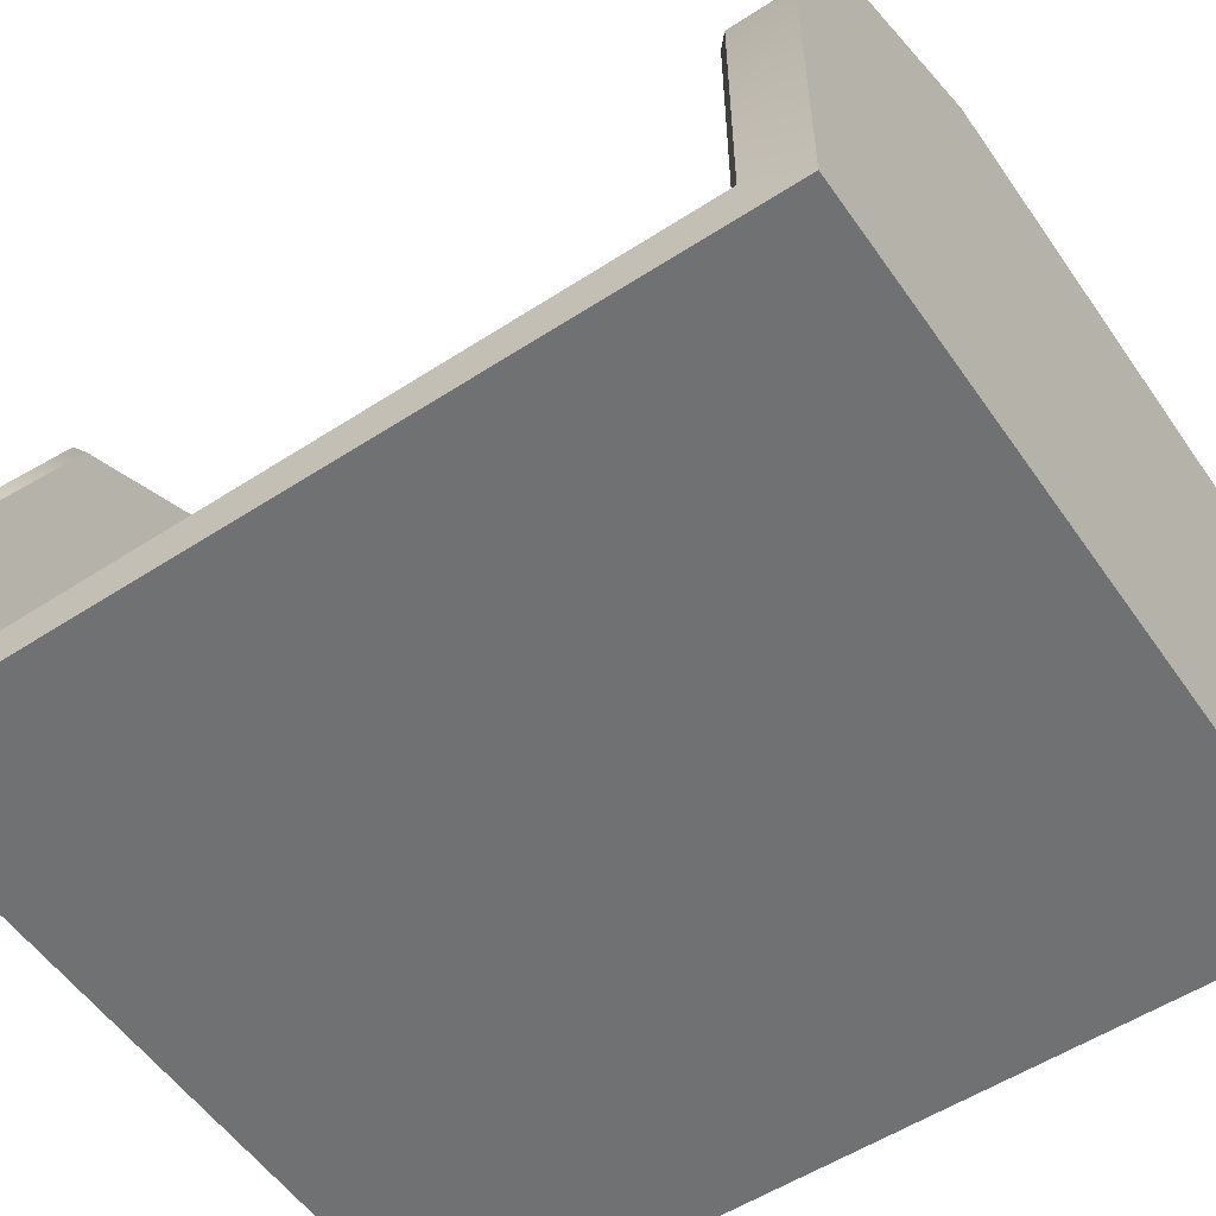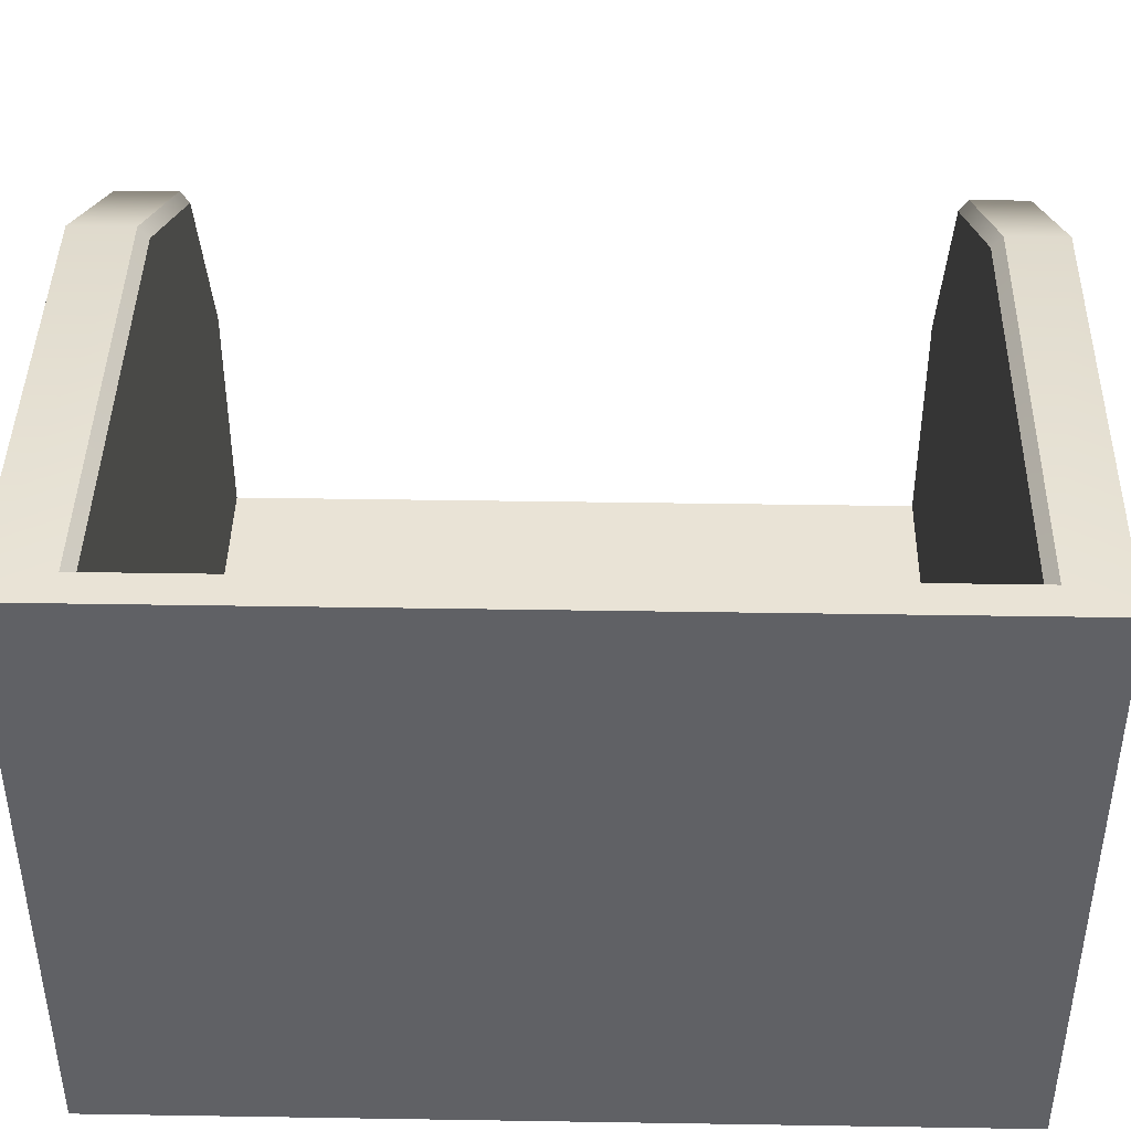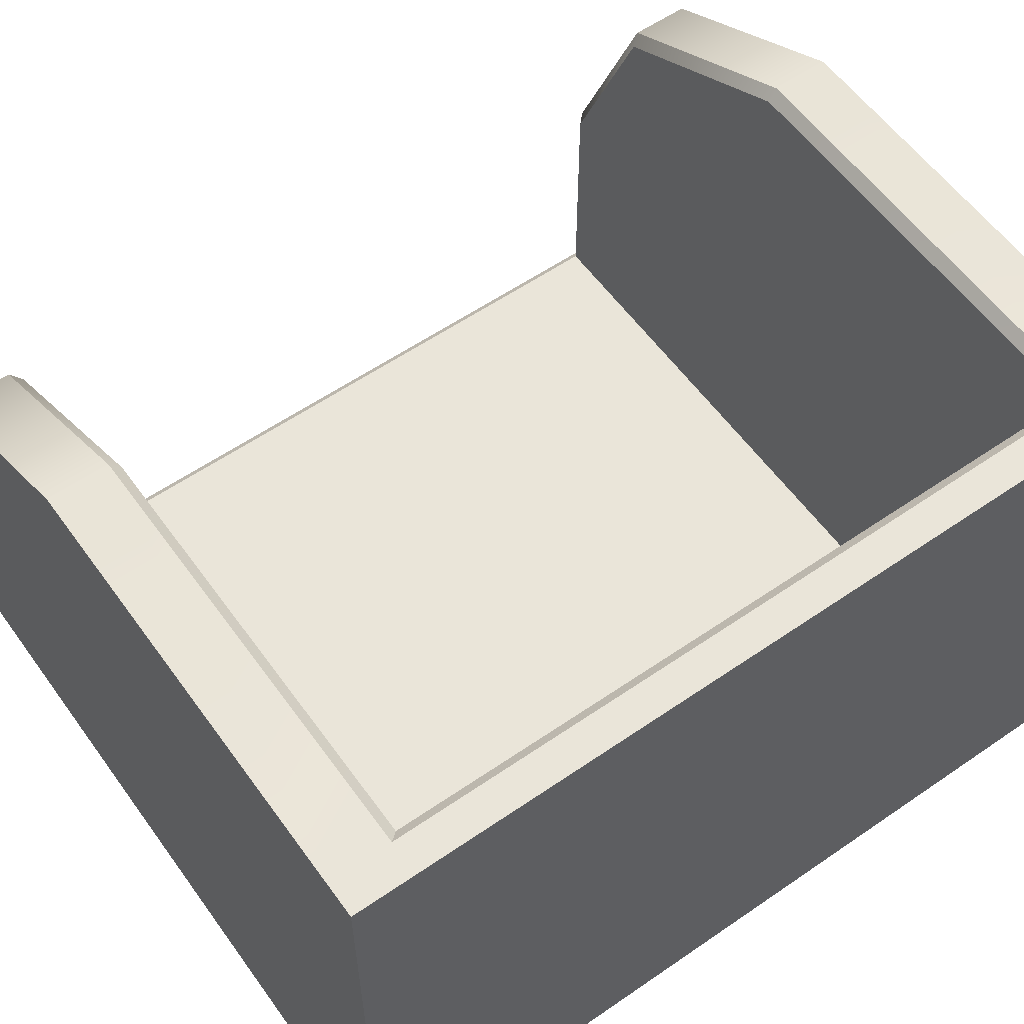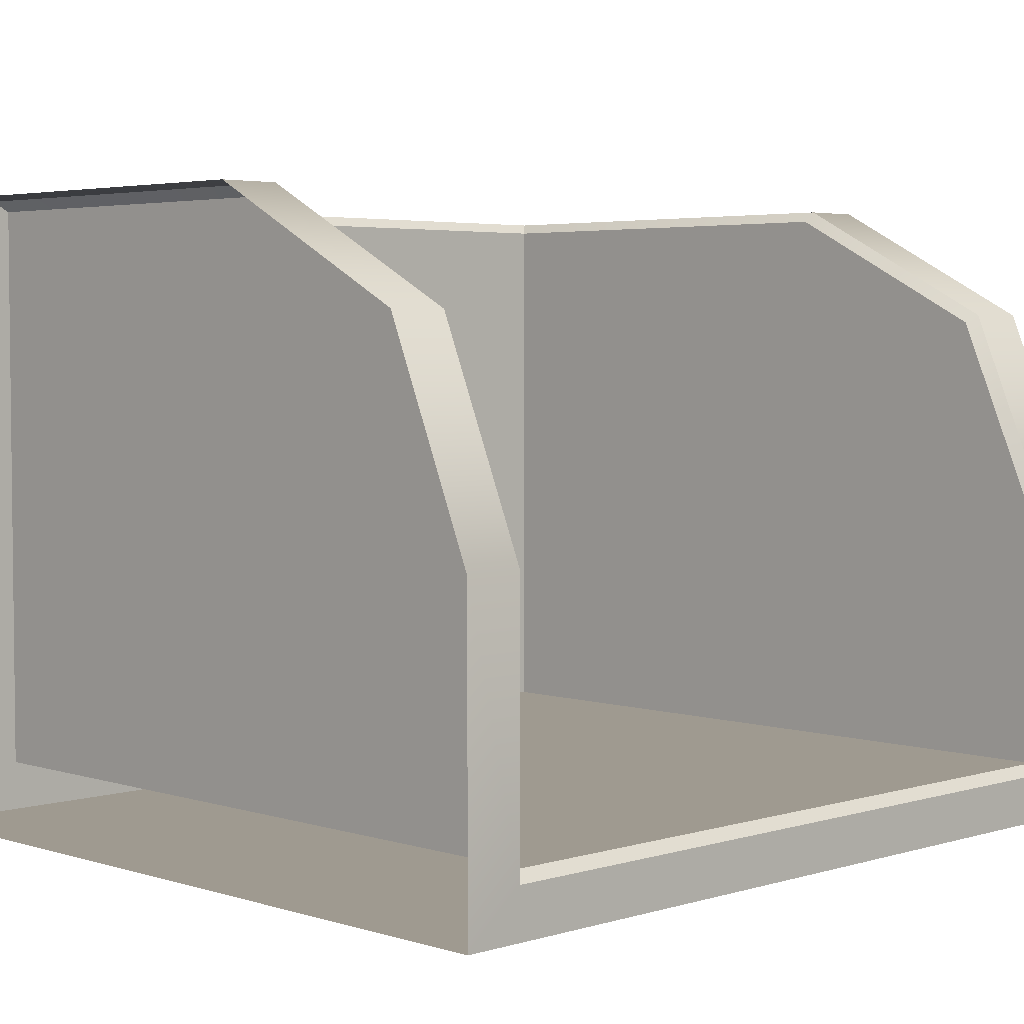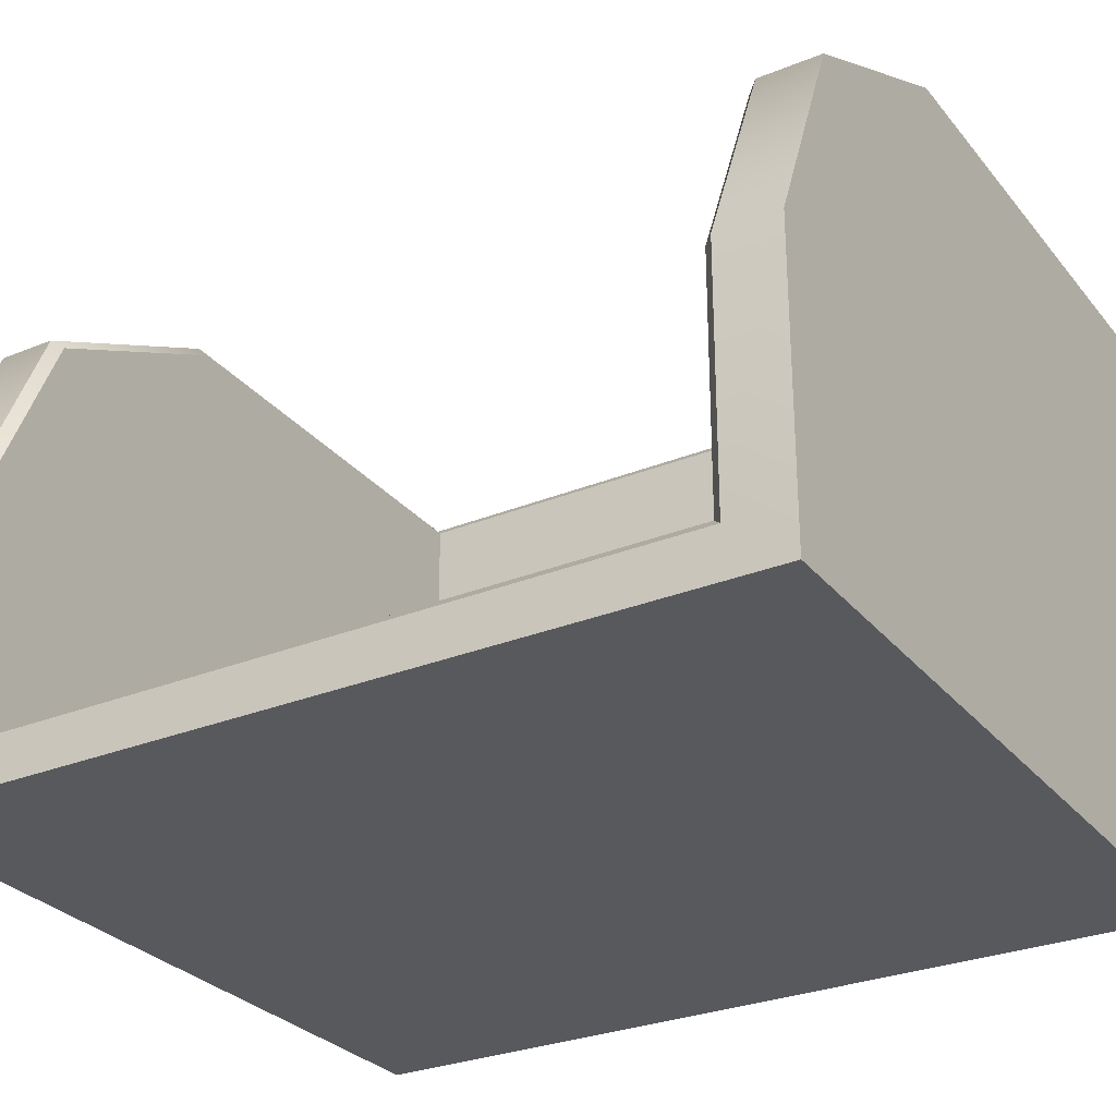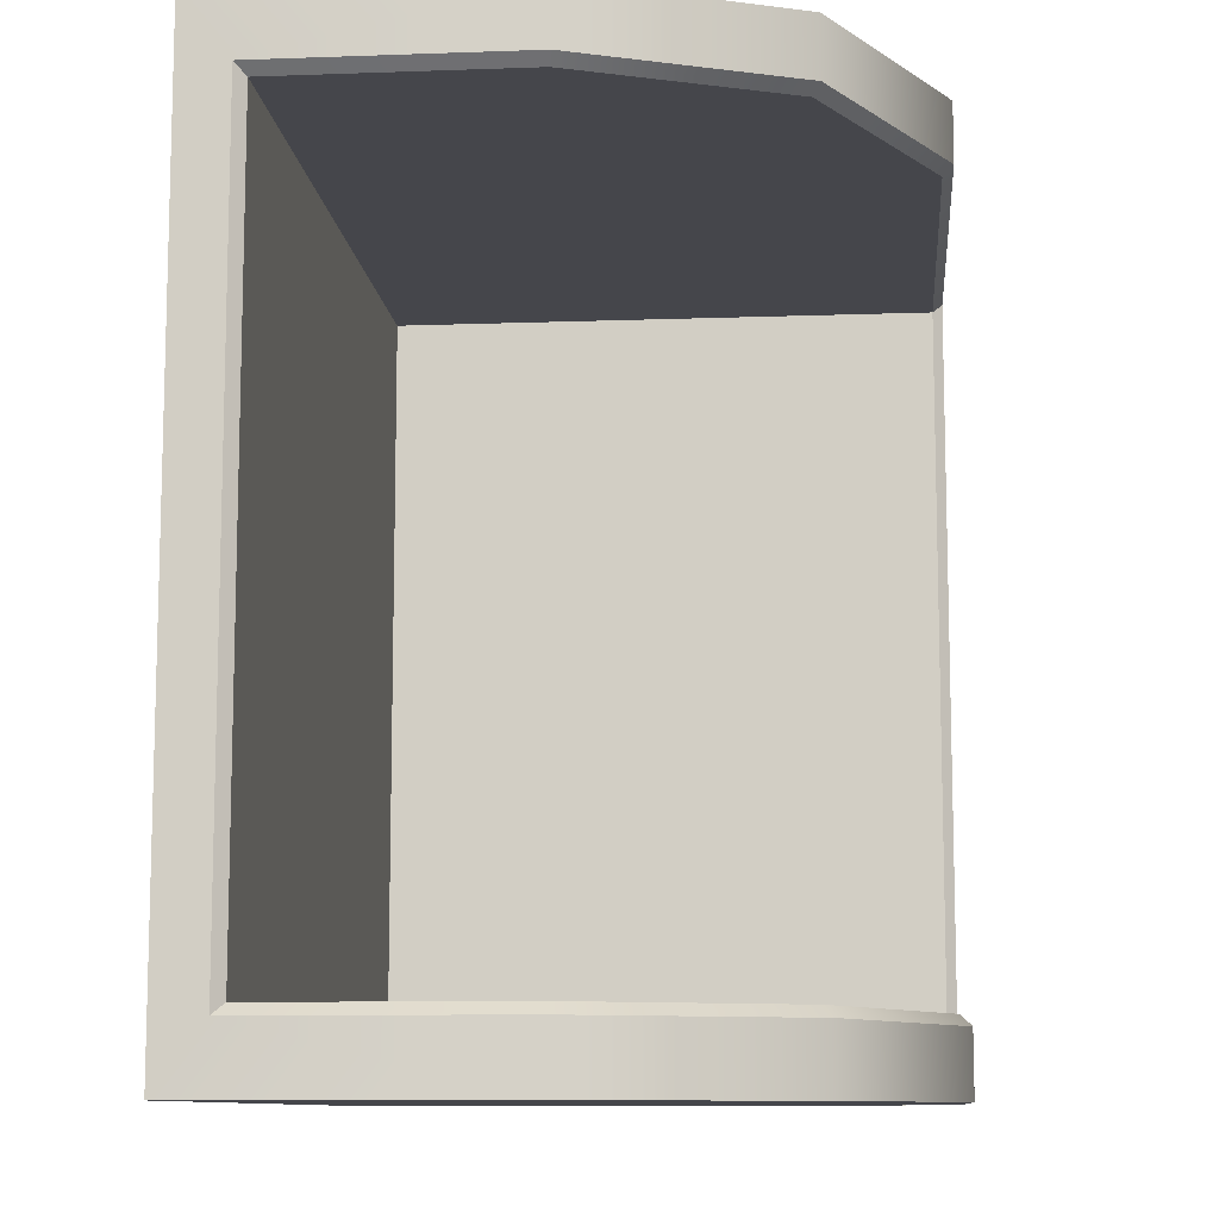
<metadata>
{"format":"obj","ext":"obj","renderer":"f3d","projection":"perspective","resolution":1024,"background":"white","views":[{"elev":-55.2,"azim":-55.7,"up":"+Z"},{"elev":42.3,"azim":91.1,"up":"+Z"},{"elev":58.0,"azim":54.5,"up":"+Z"},{"elev":3.9,"azim":-134.6,"up":"+Z"},{"elev":-29.0,"azim":-58.8,"up":"+Z"},{"elev":-10.1,"azim":-84.8,"up":"+Y"}]}
</metadata>
<code>
v -35.49 18.31 65.27
v 53.18 18.31 79.62
v -35.49 129.5 65.27
v 53.18 129.5 79.62
v -46.82 129.5 4e-06
v 53.18 129.5 4e-06
v -46.82 18.31 4e-06
v 53.18 18.31 4e-06
v -7.893 129.5 4e-06
v -7.893 18.31 4e-06
v -7.893 18.31 79.62
v -7.893 129.5 79.62
v 53.18 129.5 38.49
v 53.18 18.31 38.49
v -7.893 18.31 38.49
v -46.82 18.31 38.49
v -46.82 129.5 38.49
v 47.43 120.7 7.392
v 47.43 27.59 7.392
v -7.893 122 79.62
v -7.57 120.7 78.3
v -35.49 122 65.27
v -34.46 120.7 64.31
v -46.82 122 38.49
v -45.5 120.7 38.22
v -46.82 122 6.071
v -45.5 120.7 7.392
v -7.893 26.27 79.62
v -7.57 27.59 78.3
v -35.49 26.27 65.27
v -34.46 27.59 64.31
v -46.82 26.27 38.49
v -45.5 27.59 38.22
v -46.82 26.27 6.071
v -45.5 27.59 7.392
v 48.76 122 79.62
v 47.43 120.7 78.3
v 48.76 26.27 79.62
v 47.43 27.59 78.3
f 10 7 5 9
f 15 16 7 10
f 6 13 14 8
f 9 6 8 10
f 14 15 10 8
f 4 2 14 13
f 14 2 11 15
f 16 15 11 1
f 20 21 37 36
f 21 20 22 23
f 23 22 24 25
f 25 24 26 27
f 27 26 34 35
f 28 29 31 30
f 29 28 38 39
f 30 31 33 32
f 32 33 35 34
f 36 37 39 38
f 16 32 34 7
f 30 1 11 28
f 38 2 4 36
f 32 16 1 30
f 3 22 20 12
f 17 24 22 3
f 26 24 17 5
f 36 4 12 20
f 5 7 34 26
f 2 38 28 11
f 27 35 19 18
f 18 19 39 37
f 19 35 33
f 21 18 37
f 19 31 29
f 19 33 31
f 19 29 39
f 25 18 23
f 23 18 21
f 25 27 18

</code>
